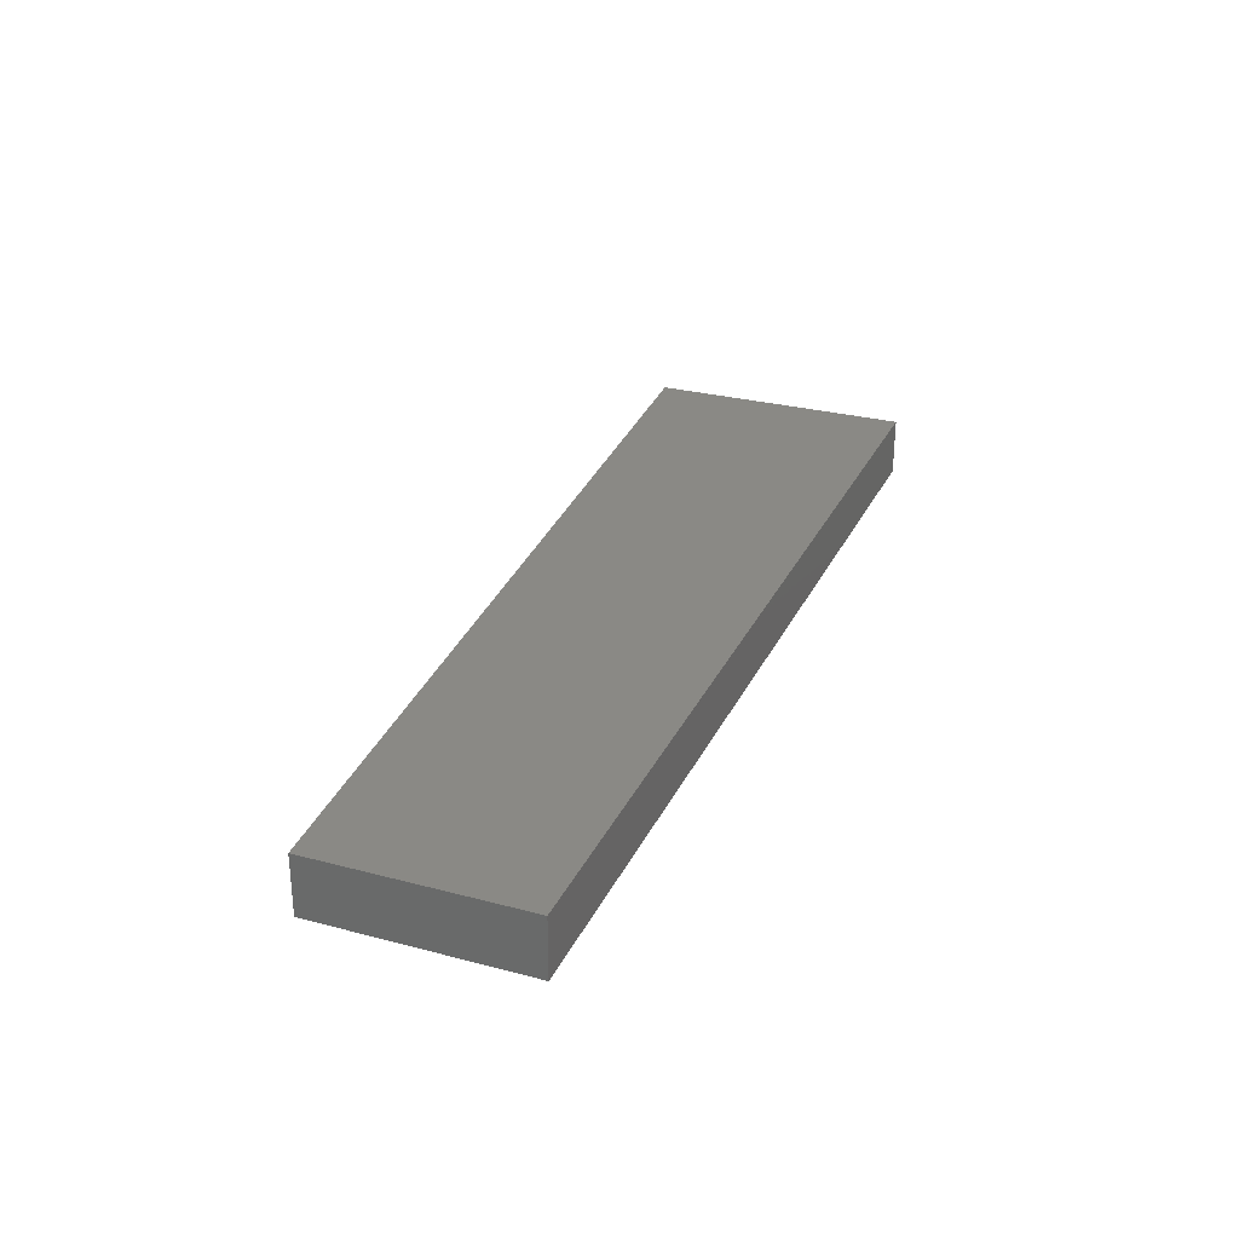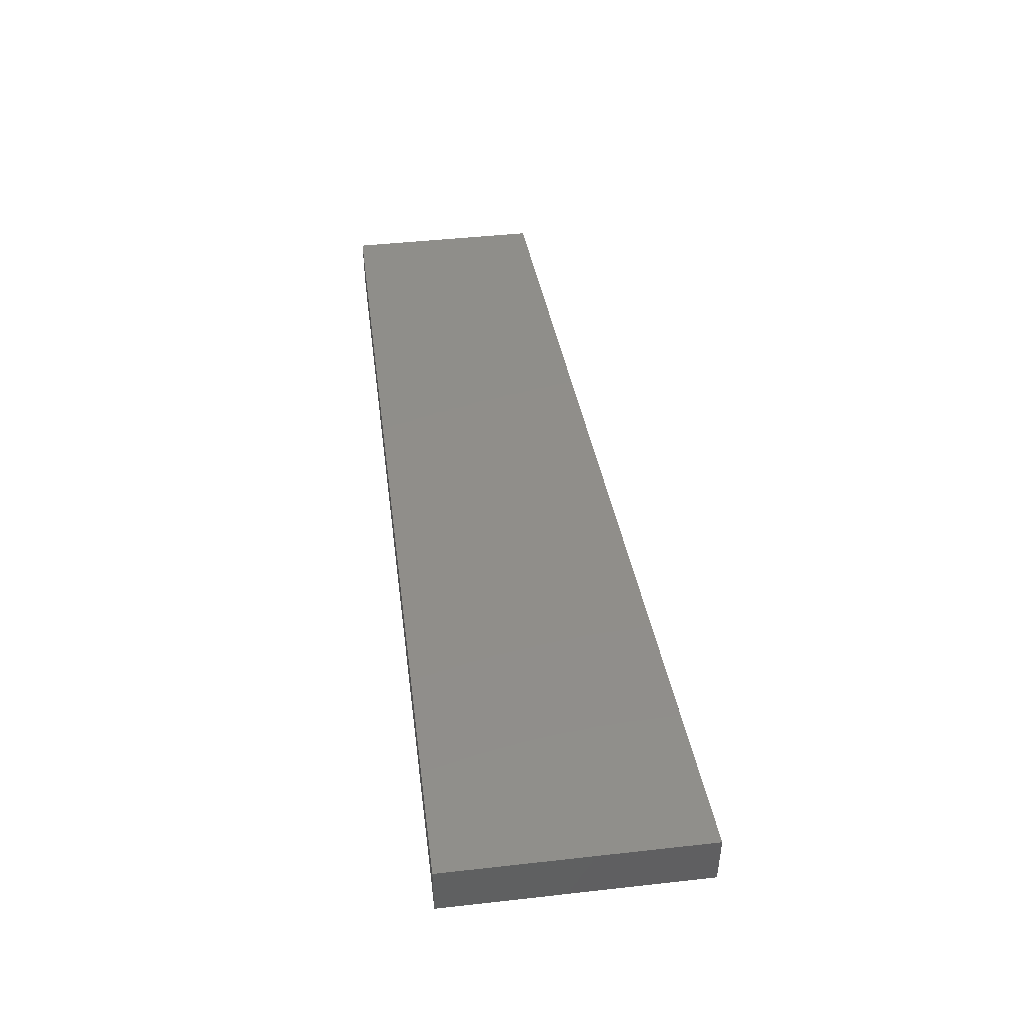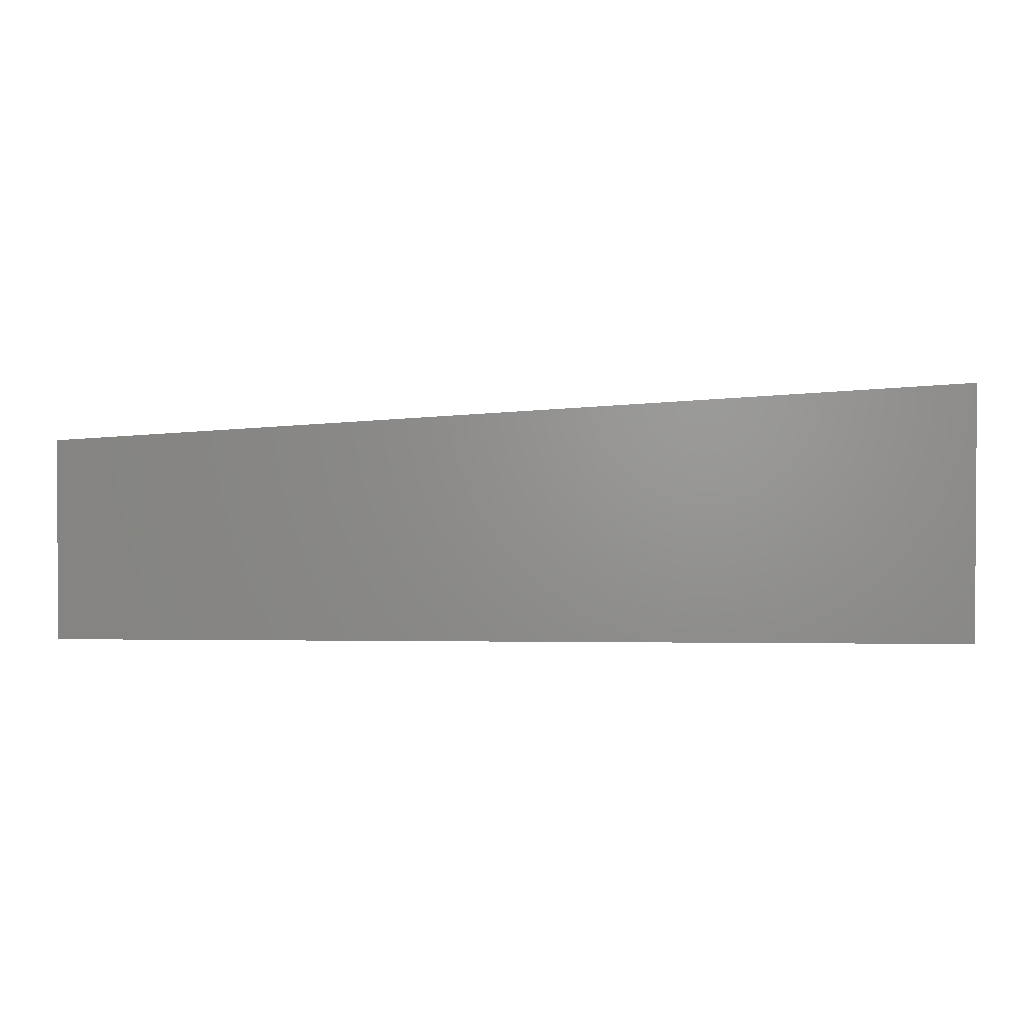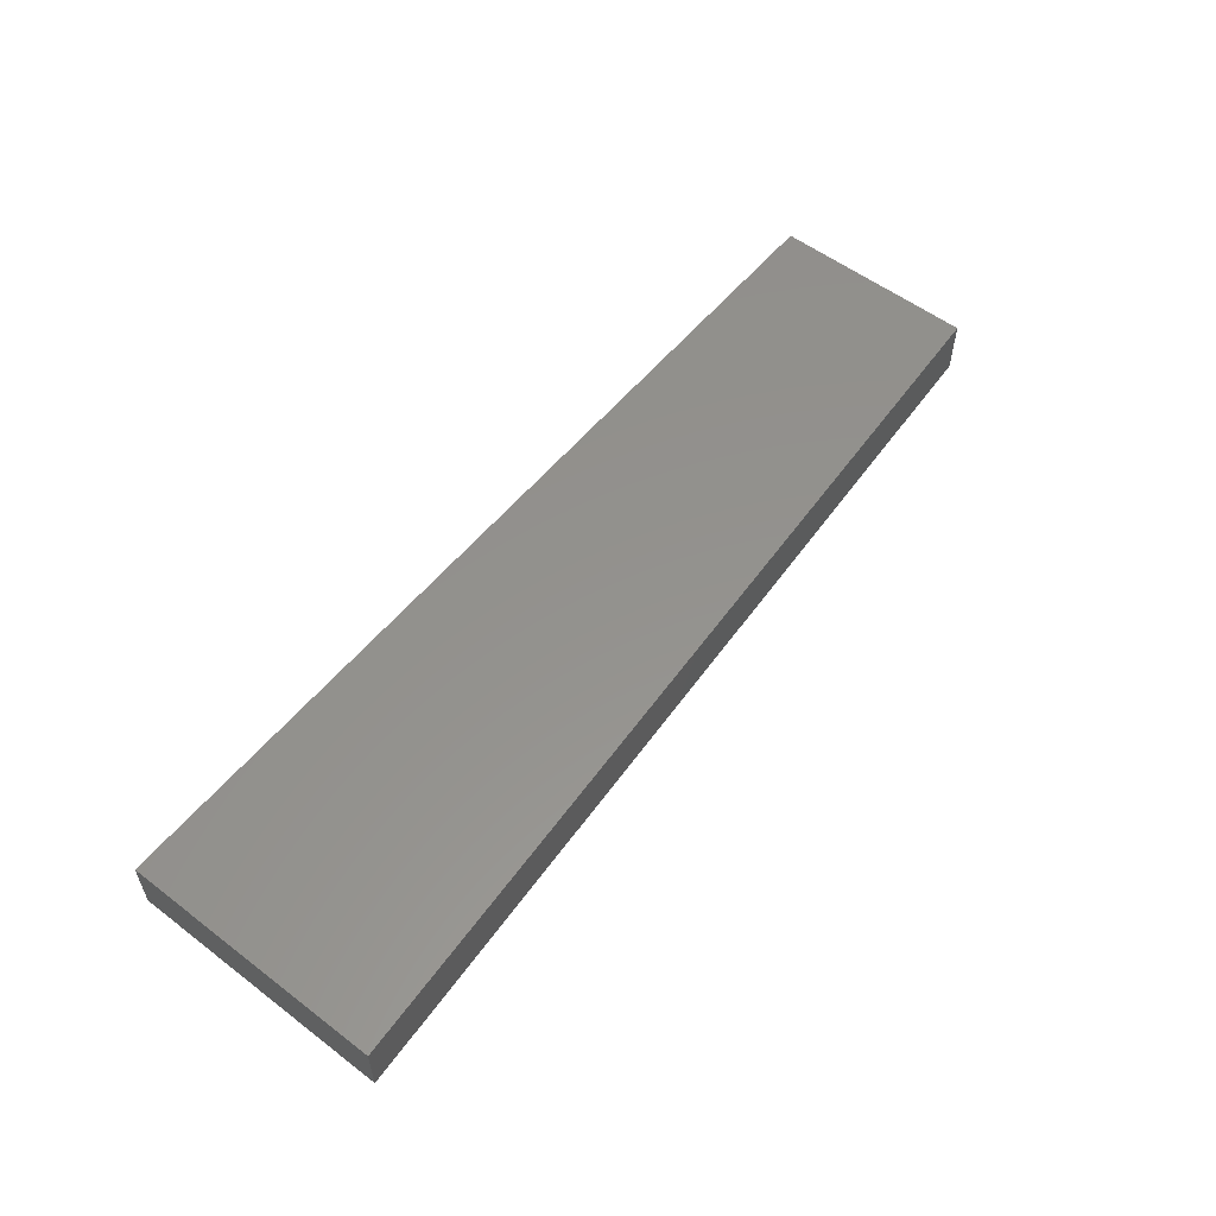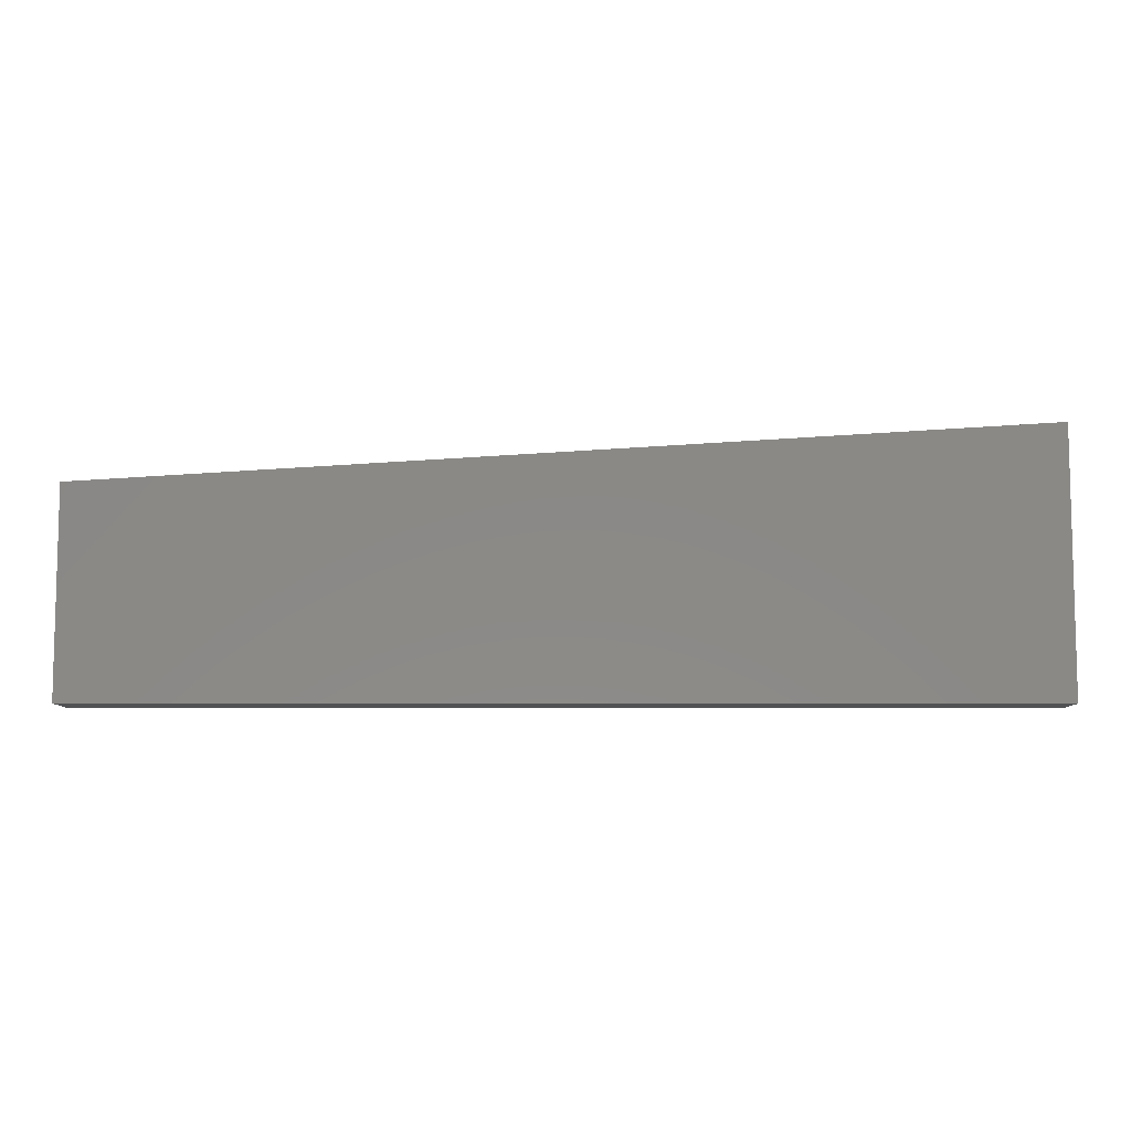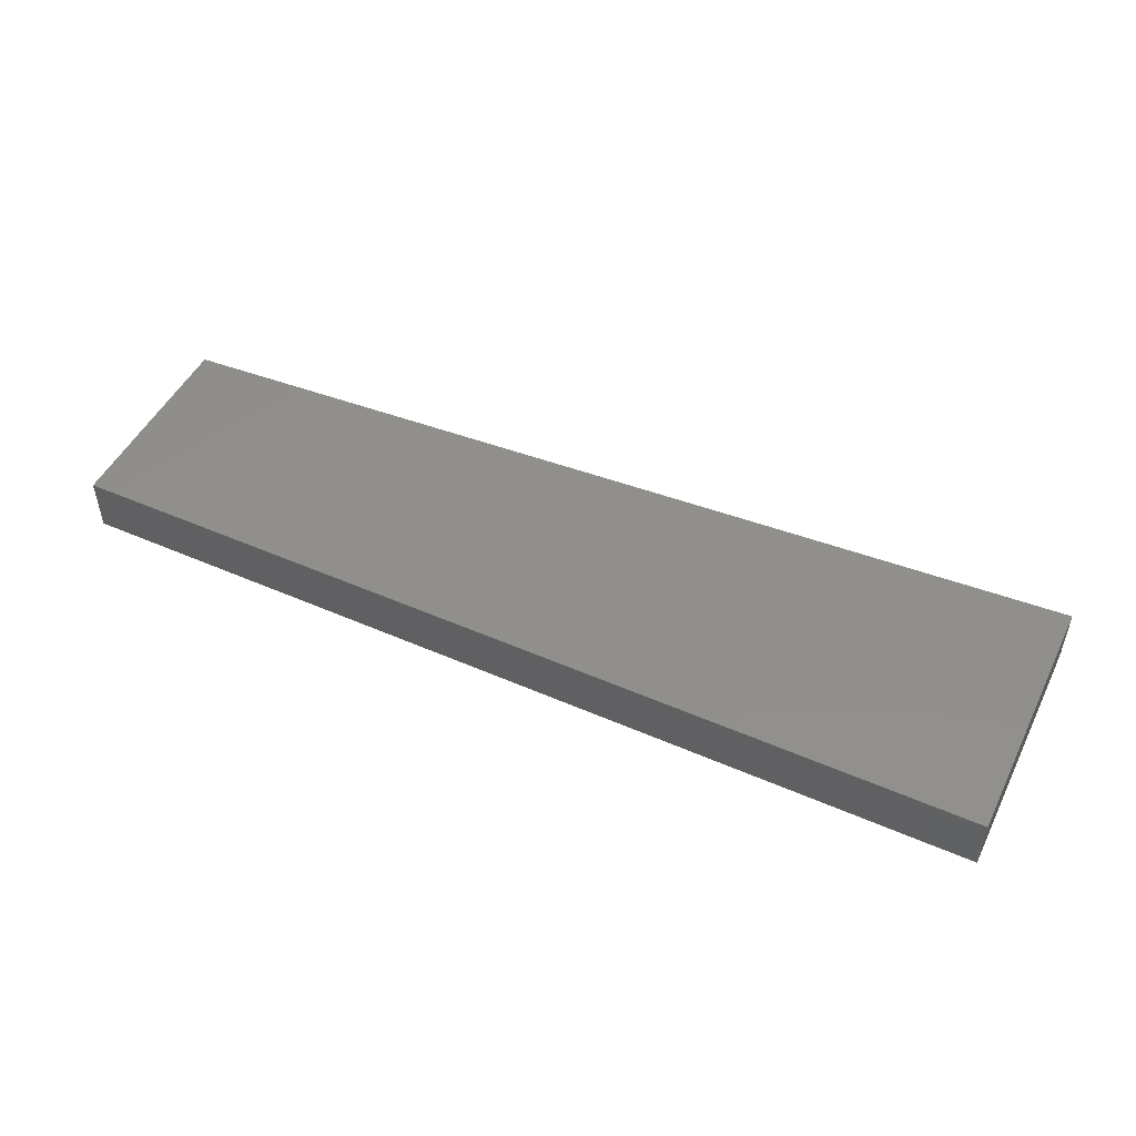
<metadata>
{"format":"stl","ext":"stl","renderer":"f3d","projection":"perspective","resolution":1024,"background":"white","views":[{"elev":28.6,"azim":-68.4,"up":"+Z"},{"elev":45.3,"azim":82.7,"up":"+Z"},{"elev":1.9,"azim":3.0,"up":"+Y"},{"elev":55.7,"azim":128.6,"up":"+Z"},{"elev":-8.2,"azim":-0.2,"up":"+Y"},{"elev":49.2,"azim":25.8,"up":"+Z"}]}
</metadata>
<code>
# stl→obj: 8 verts, 12 faces
v -0.98 0.37 0
v 0.98 0.49 0.12
v 0.98 0.49 0
v -0.98 0.37 0.12
v -0.98 -0.06 0
v -0.98 -0.06 0.12
v 0.98 -0.06 0
v 0.98 -0.06 0.12
f 1 2 3
f 1 4 2
f 5 4 1
f 5 6 4
f 5 7 8
f 5 8 6
f 7 3 2
f 7 2 8
f 7 5 1
f 3 7 1
f 8 4 6
f 2 4 8

</code>
